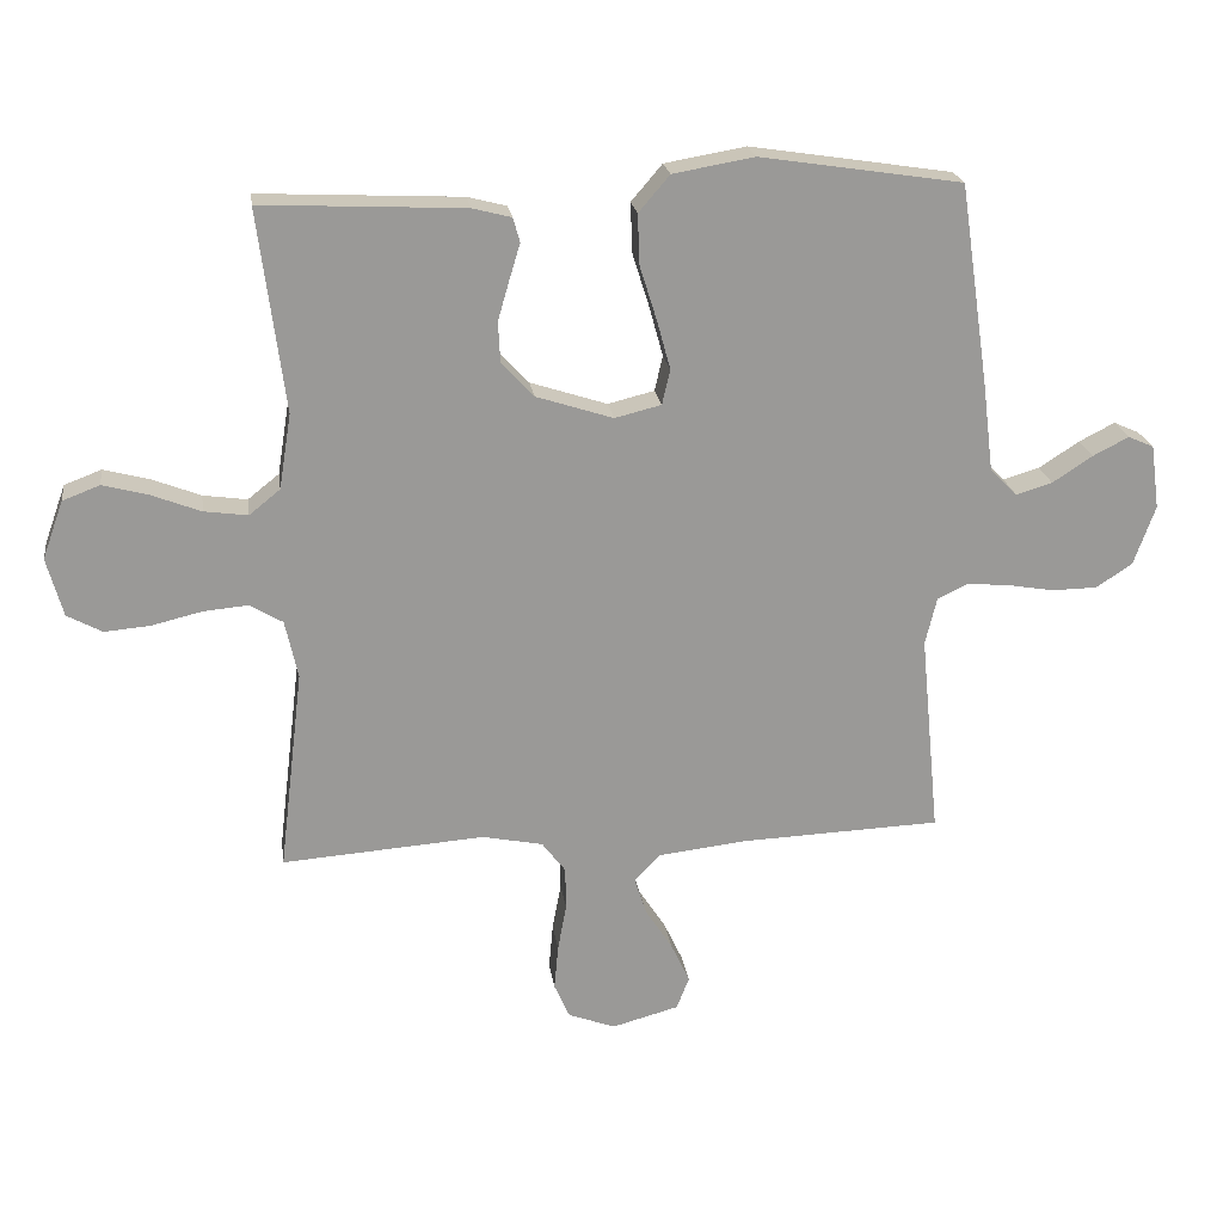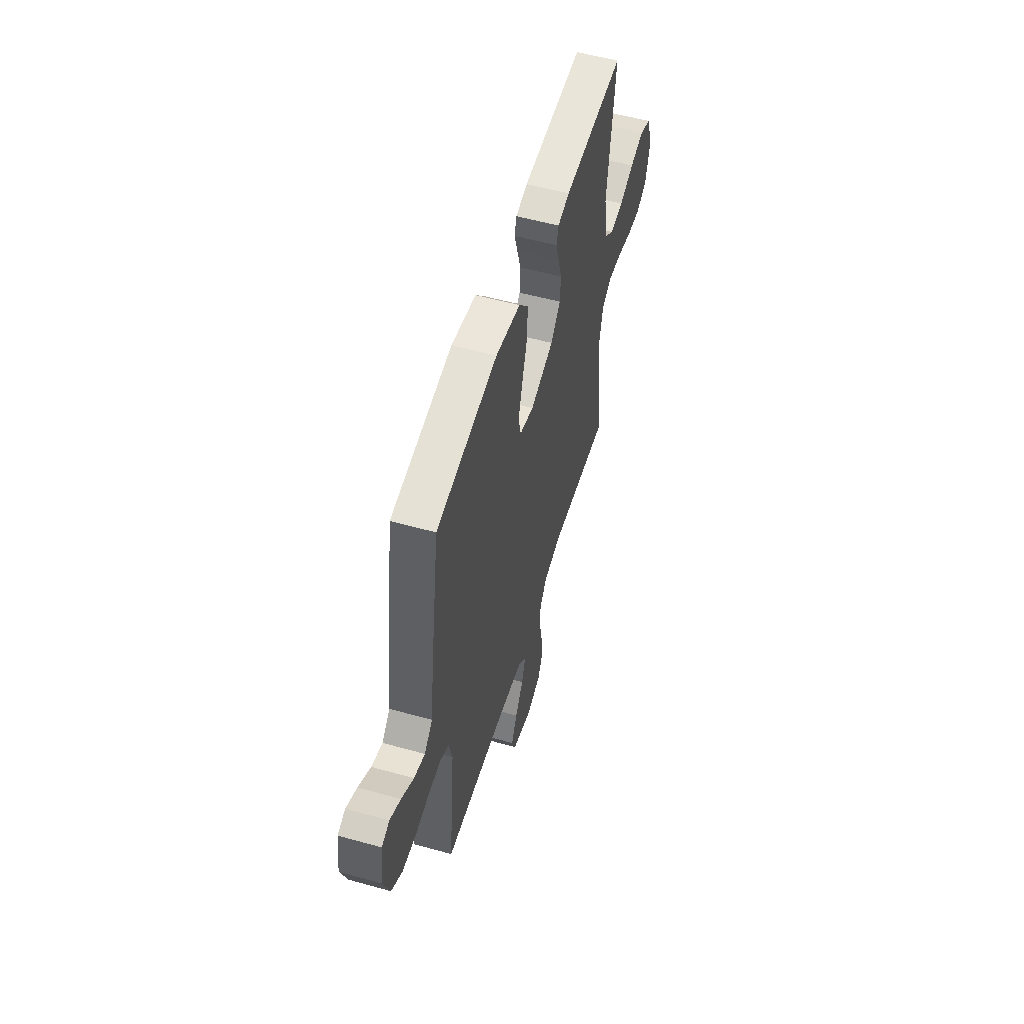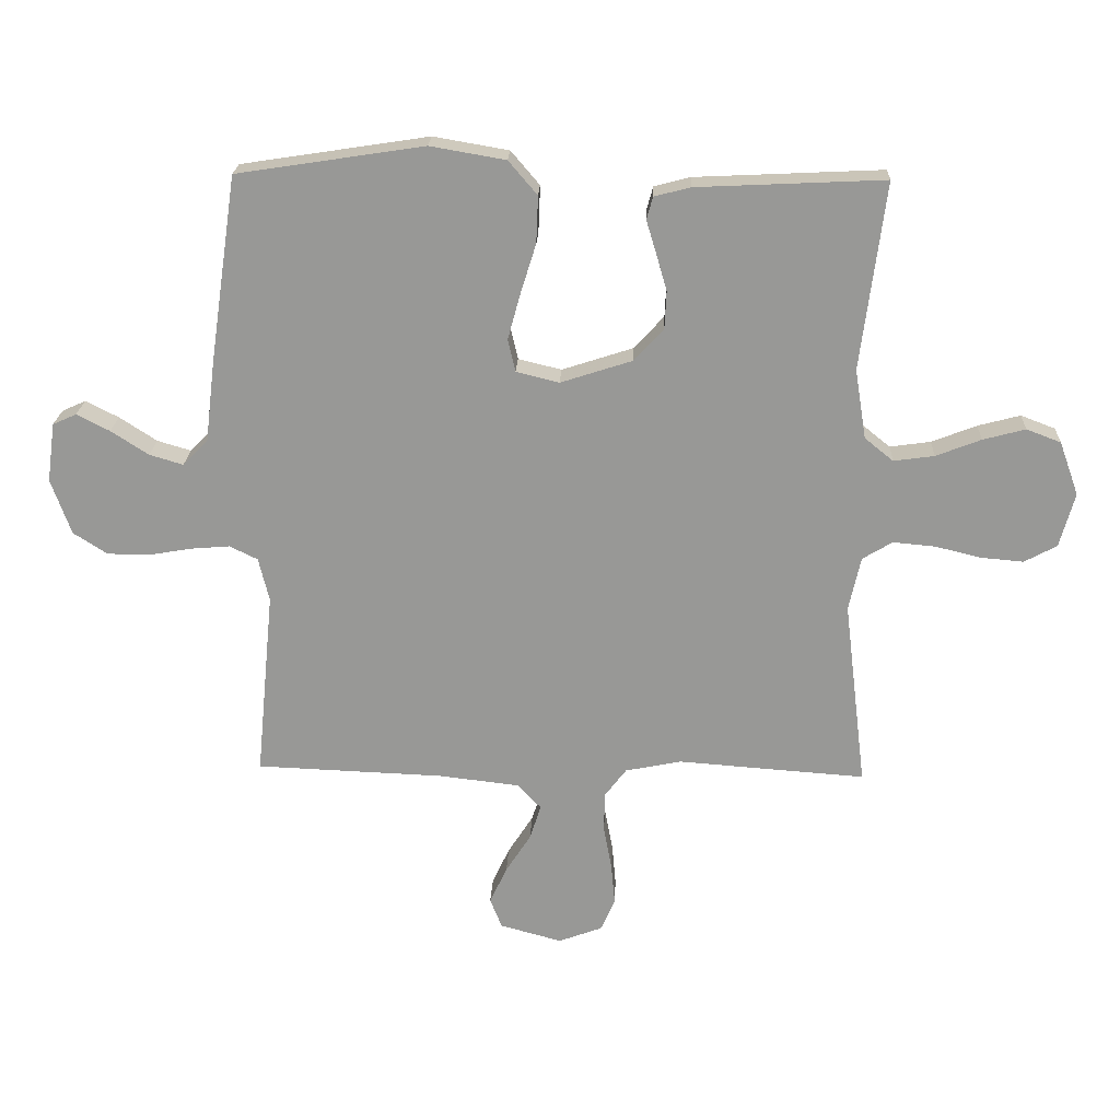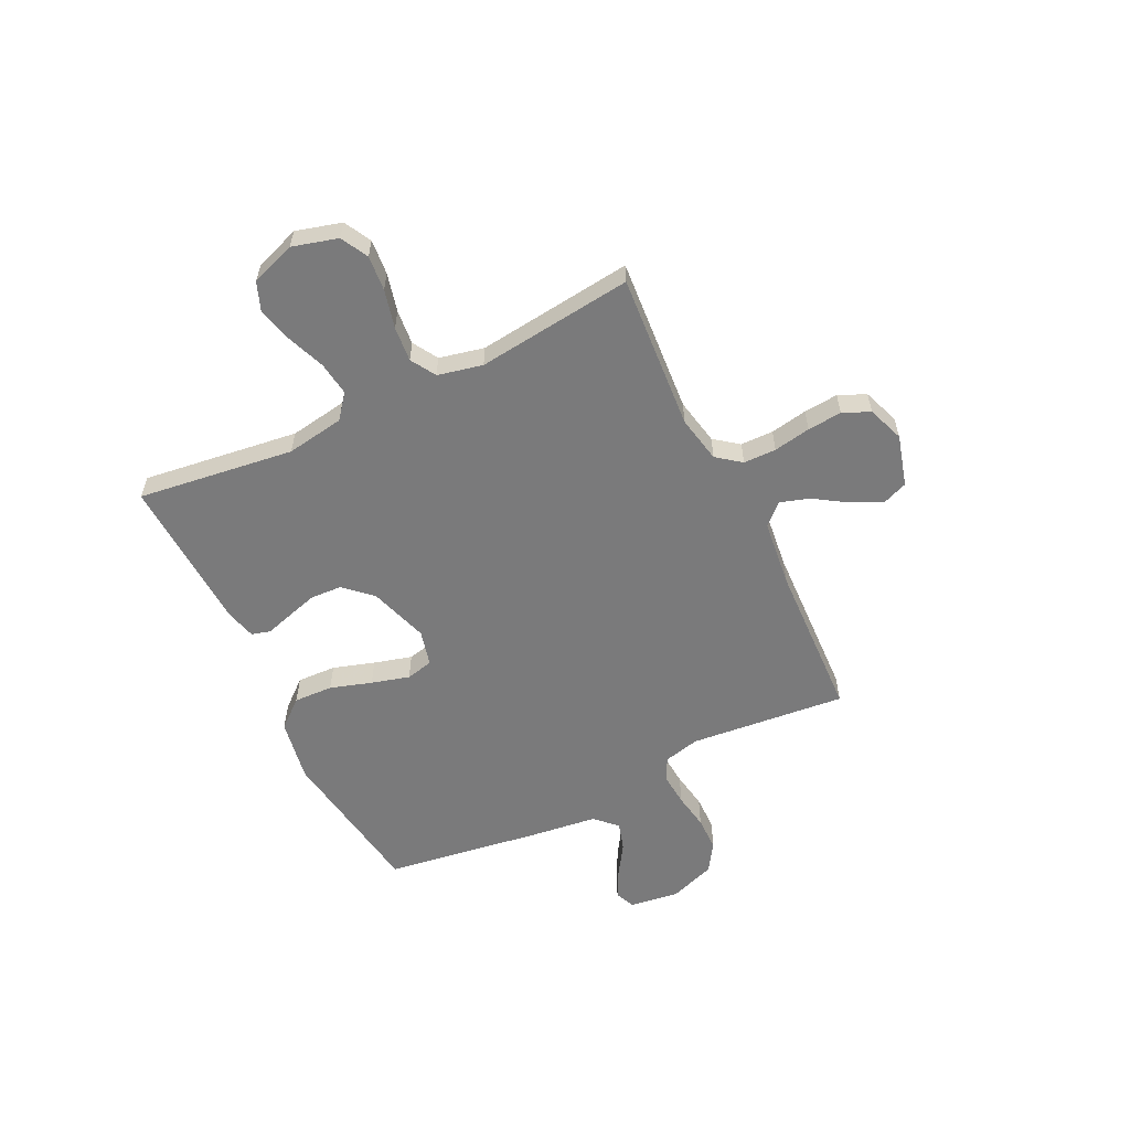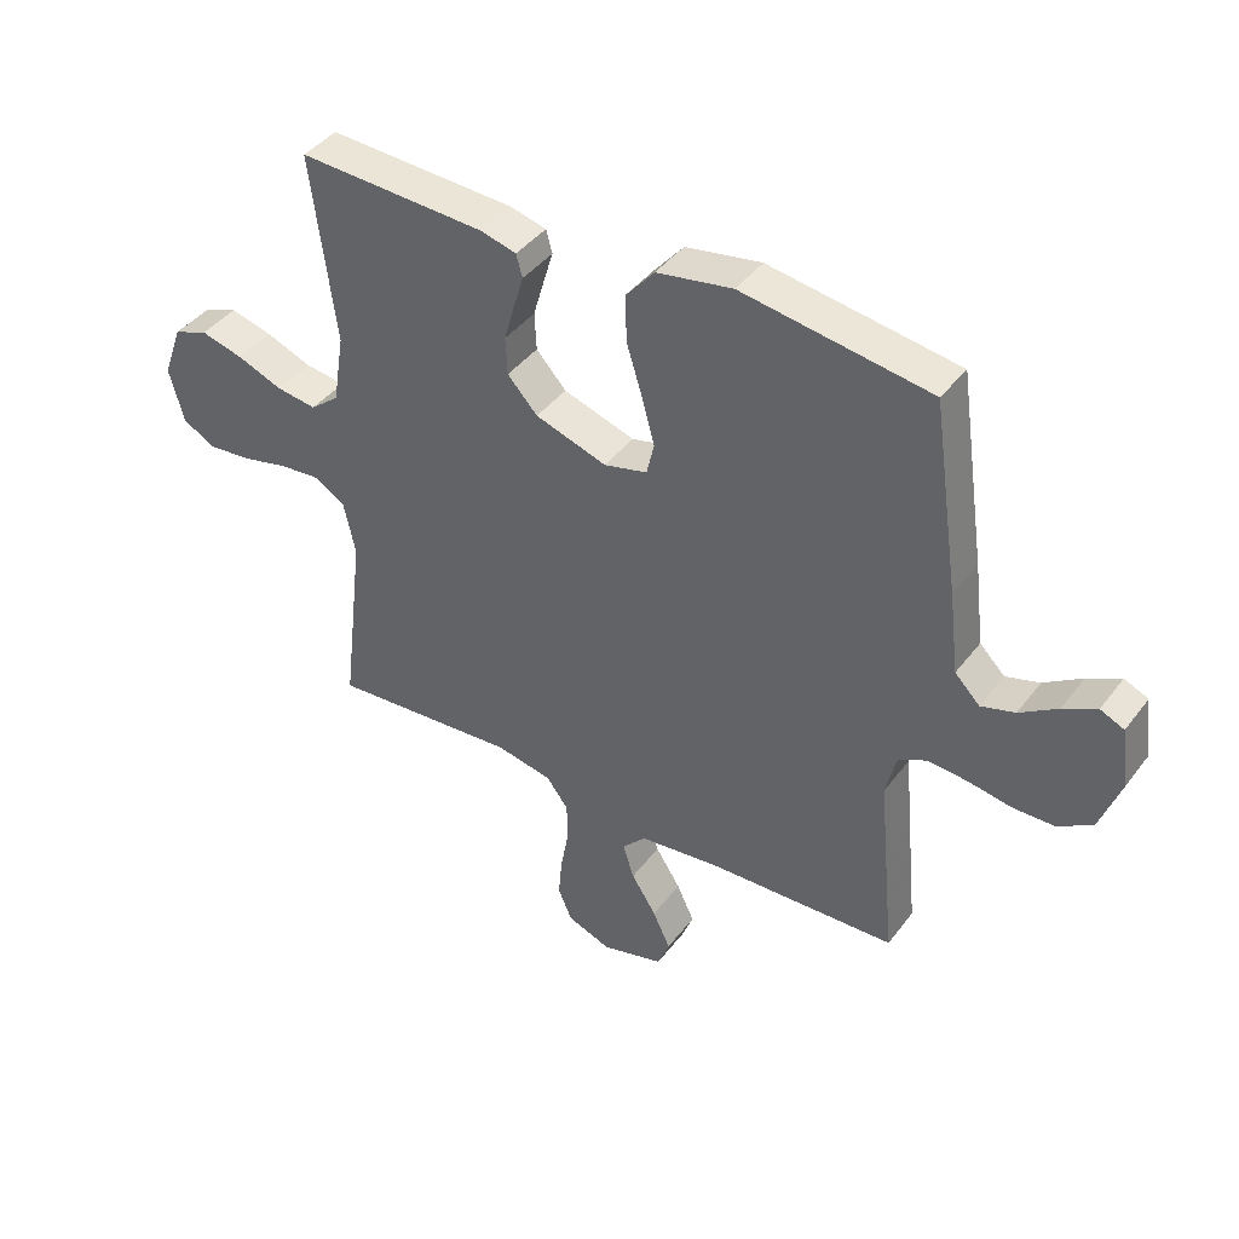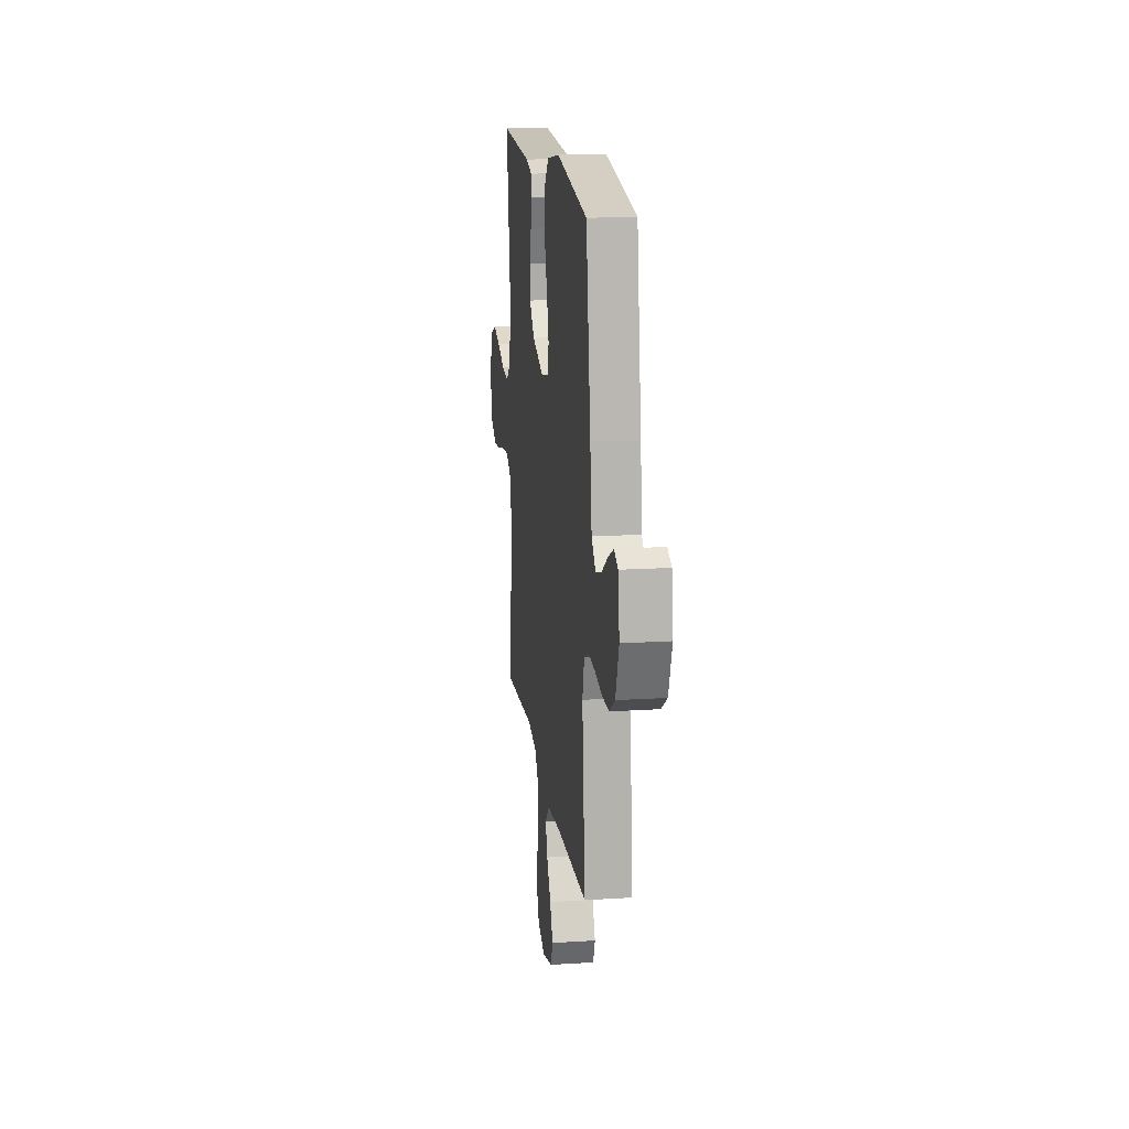
<metadata>
{"format":"obj","ext":"obj","renderer":"f3d","projection":"perspective","resolution":1024,"background":"white","views":[{"elev":21.4,"azim":172.1,"up":"+Z"},{"elev":54.6,"azim":-73.5,"up":"+Z"},{"elev":21.2,"azim":2.3,"up":"+Z"},{"elev":-58.1,"azim":115.9,"up":"+Y"},{"elev":41.5,"azim":-146.2,"up":"+Z"},{"elev":16.6,"azim":-97.4,"up":"+Z"}]}
</metadata>
<code>
v -0.5 0.07 -0.5
v -0.471 0.07 -0.2
v -0.488 0.07 -0.13
v -0.533 0.07 -0.108
v -0.595 0.07 -0.113
v -0.665 0.07 -0.125
v -0.732 0.07 -0.124
v -0.786 0.07 -0.089
v -0.818 0.07 0
v -0.805 0.07 0.095
v -0.767 0.07 0.112
v -0.714 0.07 0.085
v -0.654 0.07 0.046
v -0.6 0.07 0.03
v -0.56 0.07 0.07
v -0.544 0.07 0.2
v -0.5 0.07 0.5
v -0.2 0.07 0.546
v -0.079 0.07 0.525
v -0.033 0.07 0.471
v -0.036 0.07 0.396
v -0.061 0.07 0.316
v -0.081 0.07 0.243
v -0.069 0.07 0.191
v 0 0.07 0.174
v 0.114 0.07 0.211
v 0.162 0.07 0.263
v 0.165 0.07 0.323
v 0.148 0.07 0.382
v 0.132 0.07 0.435
v 0.142 0.07 0.471
v 0.2 0.07 0.486
v 0.5 0.07 0.5
v 0.461 0.07 0.2
v 0.479 0.07 0.089
v 0.525 0.07 0.052
v 0.59 0.07 0.061
v 0.662 0.07 0.089
v 0.73 0.07 0.107
v 0.785 0.07 0.086
v 0.816 0.07 0
v 0.792 0.07 -0.087
v 0.74 0.07 -0.115
v 0.672 0.07 -0.109
v 0.598 0.07 -0.091
v 0.531 0.07 -0.085
v 0.483 0.07 -0.114
v 0.464 0.07 -0.2
v 0.5 0.07 -0.5
v 0.2 0.07 -0.478
v 0.11 0.07 -0.496
v 0.075 0.07 -0.542
v 0.074 0.07 -0.605
v 0.087 0.07 -0.676
v 0.093 0.07 -0.742
v 0.07 0.07 -0.794
v 0 0.07 -0.82
v -0.099 0.07 -0.793
v -0.118 0.07 -0.745
v -0.09 0.07 -0.685
v -0.05 0.07 -0.623
v -0.032 0.07 -0.567
v -0.07 0.07 -0.527
v -0.2 0.07 -0.512
v -0.5 0 -0.5
v -0.471 0 -0.2
v -0.488 0 -0.13
v -0.533 0 -0.108
v -0.595 0 -0.113
v -0.665 0 -0.125
v -0.732 0 -0.124
v -0.786 0 -0.089
v -0.818 0 0
v -0.805 0 0.095
v -0.767 0 0.112
v -0.714 0 0.085
v -0.654 0 0.046
v -0.6 0 0.03
v -0.56 0 0.07
v -0.544 0 0.2
v -0.5 0 0.5
v -0.2 0 0.546
v -0.079 0 0.525
v -0.033 0 0.471
v -0.036 0 0.396
v -0.061 0 0.316
v -0.081 0 0.243
v -0.069 0 0.191
v 0 0 0.174
v 0.114 0 0.211
v 0.162 0 0.263
v 0.165 0 0.323
v 0.148 0 0.382
v 0.132 0 0.435
v 0.142 0 0.471
v 0.2 0 0.486
v 0.5 0 0.5
v 0.461 0 0.2
v 0.479 0 0.089
v 0.525 0 0.052
v 0.59 0 0.061
v 0.662 0 0.089
v 0.73 0 0.107
v 0.785 0 0.086
v 0.816 0 0
v 0.792 0 -0.087
v 0.74 0 -0.115
v 0.672 0 -0.109
v 0.598 0 -0.091
v 0.531 0 -0.085
v 0.483 0 -0.114
v 0.464 0 -0.2
v 0.5 0 -0.5
v 0.2 0 -0.478
v 0.11 0 -0.496
v 0.075 0 -0.542
v 0.074 0 -0.605
v 0.087 0 -0.676
v 0.093 0 -0.742
v 0.07 0 -0.794
v 0 0 -0.82
v -0.099 0 -0.793
v -0.118 0 -0.745
v -0.09 0 -0.685
v -0.05 0 -0.623
v -0.032 0 -0.567
v -0.07 0 -0.527
v -0.2 0 -0.512
f 58 59 60 61
f 58 61 62
f 57 58 62
f 56 57 62
f 53 54 55 56
f 52 53 56 62
f 51 52 62 63
f 48 49 50
f 47 48 50 51
f 42 43 44 45
f 42 45 46
f 41 42 46
f 40 41 46
f 37 38 39 40
f 36 37 40 46
f 35 36 46 47
f 31 32 33 34
f 29 30 31 34
f 28 29 34 35
f 27 28 35 47
f 19 20 21 22
f 19 22 23
f 18 19 23
f 15 16 17 18
f 15 18 23 24
f 10 11 12 13
f 8 9 10 13
f 8 13 14
f 5 6 7 8
f 4 5 8 14
f 3 4 14 15
f 64 1 2
f 64 2 3
f 26 27 47 51
f 25 26 51 63
f 24 25 63 64
f 3 15 24 64
f 125 124 123 122
f 126 125 122
f 126 122 121
f 126 121 120
f 120 119 118 117
f 126 120 117 116
f 127 126 116 115
f 114 113 112
f 115 114 112 111
f 109 108 107 106
f 110 109 106
f 110 106 105
f 110 105 104
f 104 103 102 101
f 110 104 101 100
f 111 110 100 99
f 98 97 96 95
f 98 95 94 93
f 99 98 93 92
f 111 99 92 91
f 86 85 84 83
f 87 86 83
f 87 83 82
f 82 81 80 79
f 88 87 82 79
f 77 76 75 74
f 77 74 73 72
f 78 77 72
f 72 71 70 69
f 78 72 69 68
f 79 78 68 67
f 66 65 128
f 67 66 128
f 115 111 91 90
f 127 115 90 89
f 128 127 89 88
f 128 88 79 67
f 1 65 66 2
f 2 66 67 3
f 3 67 68 4
f 4 68 69 5
f 5 69 70 6
f 6 70 71 7
f 7 71 72 8
f 8 72 73 9
f 9 73 74 10
f 10 74 75 11
f 11 75 76 12
f 12 76 77 13
f 13 77 78 14
f 14 78 79 15
f 15 79 80 16
f 16 80 81 17
f 17 81 82 18
f 18 82 83 19
f 19 83 84 20
f 20 84 85 21
f 21 85 86 22
f 22 86 87 23
f 23 87 88 24
f 24 88 89 25
f 25 89 90 26
f 26 90 91 27
f 27 91 92 28
f 28 92 93 29
f 29 93 94 30
f 30 94 95 31
f 31 95 96 32
f 32 96 97 33
f 33 97 98 34
f 34 98 99 35
f 35 99 100 36
f 36 100 101 37
f 37 101 102 38
f 38 102 103 39
f 39 103 104 40
f 40 104 105 41
f 41 105 106 42
f 42 106 107 43
f 43 107 108 44
f 44 108 109 45
f 45 109 110 46
f 46 110 111 47
f 47 111 112 48
f 48 112 113 49
f 49 113 114 50
f 50 114 115 51
f 51 115 116 52
f 52 116 117 53
f 53 117 118 54
f 54 118 119 55
f 55 119 120 56
f 56 120 121 57
f 57 121 122 58
f 58 122 123 59
f 59 123 124 60
f 60 124 125 61
f 61 125 126 62
f 62 126 127 63
f 63 127 128 64
f 64 128 65 1

</code>
